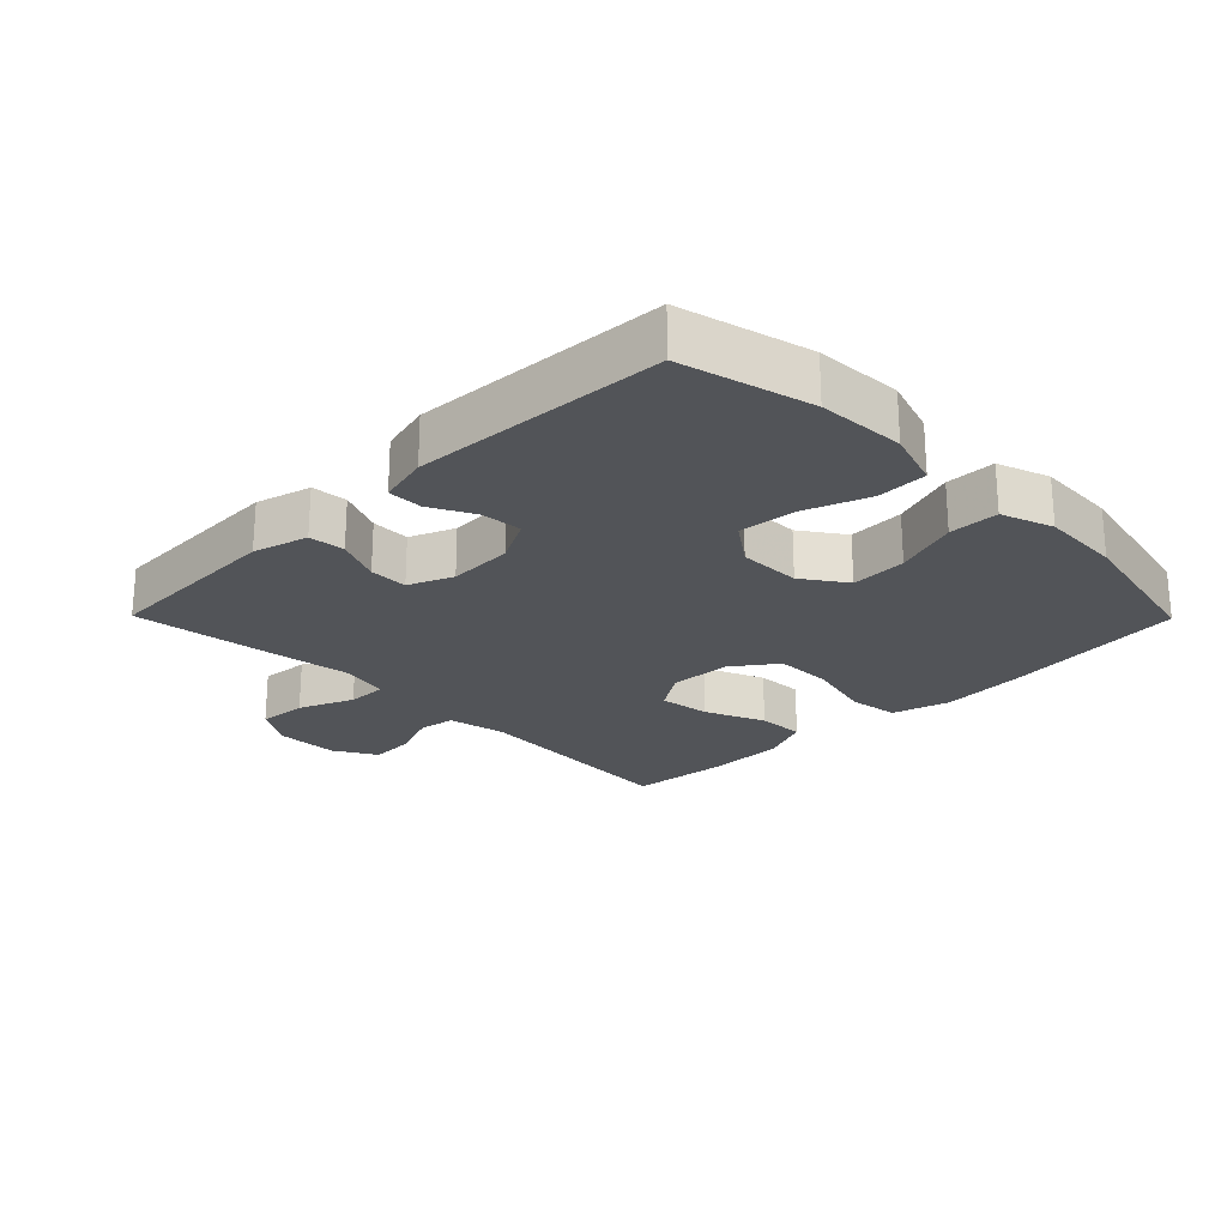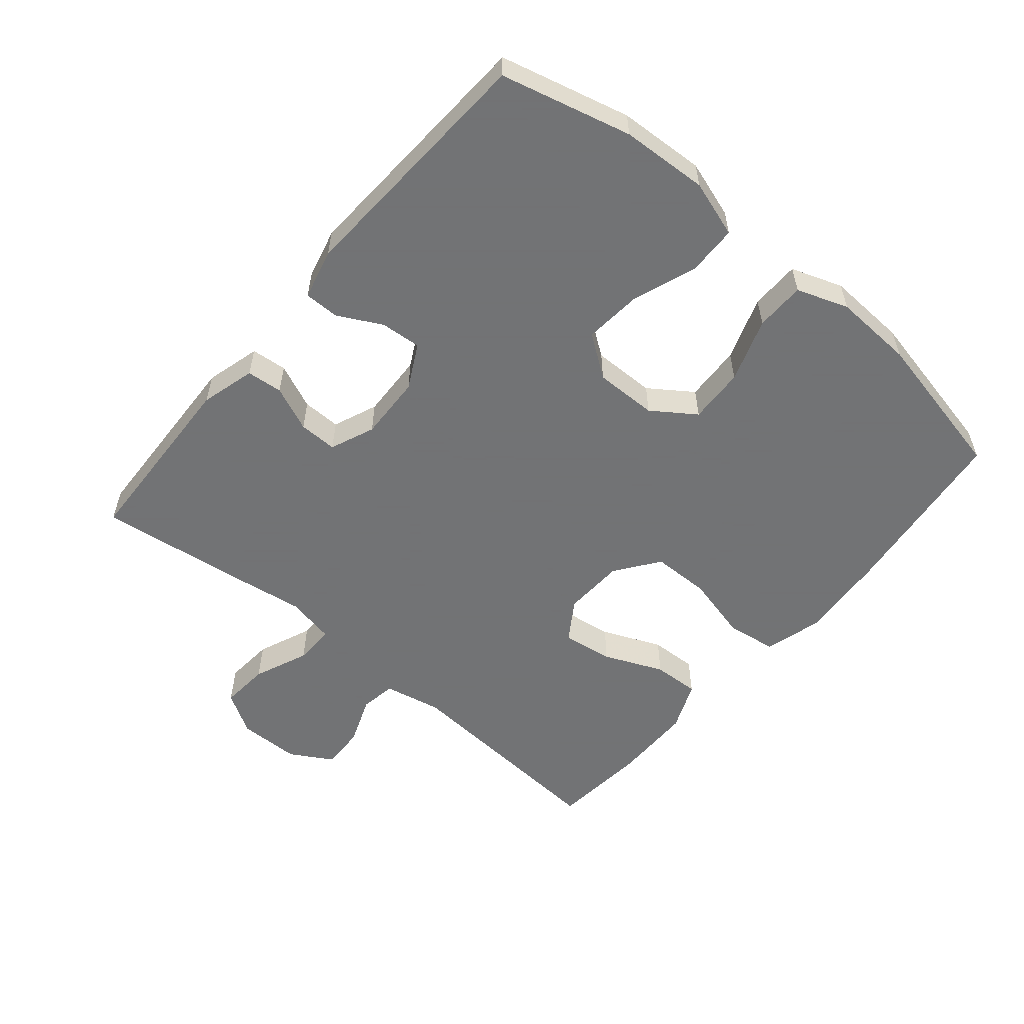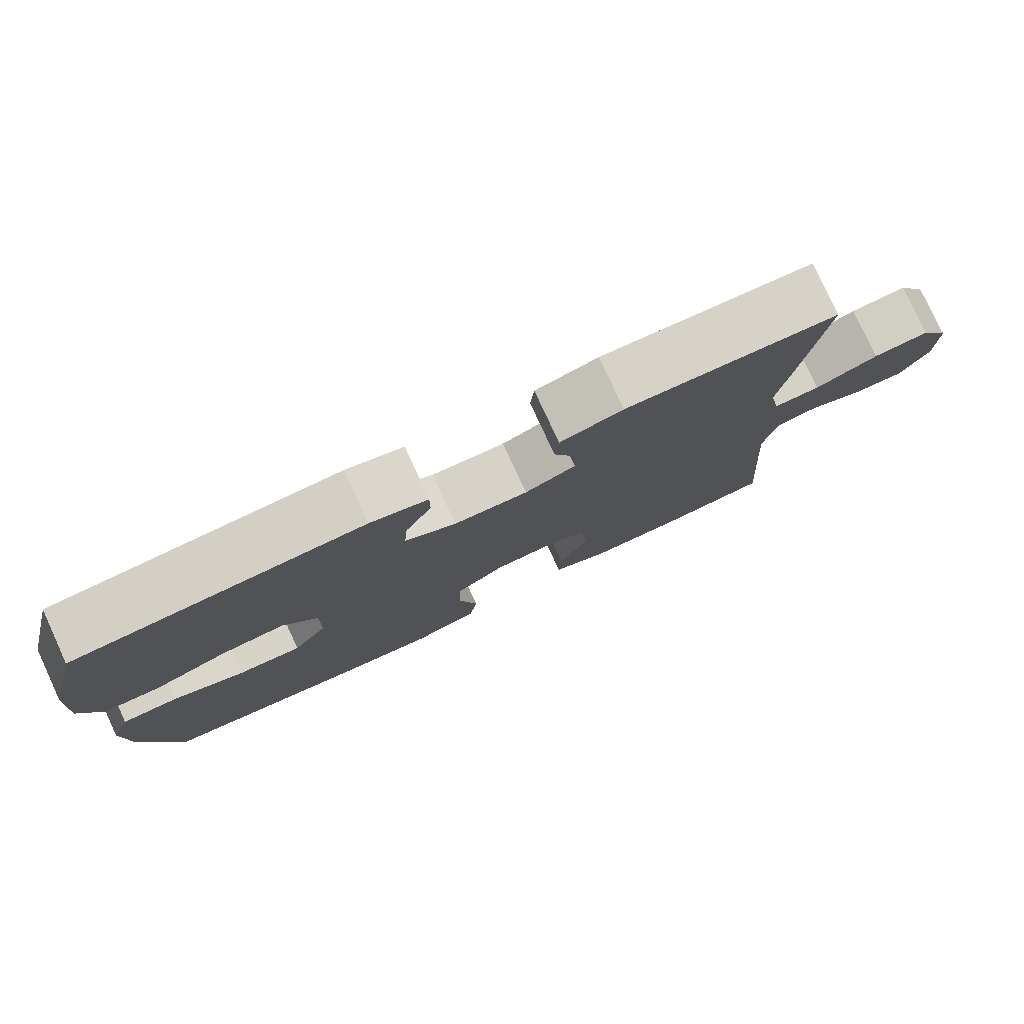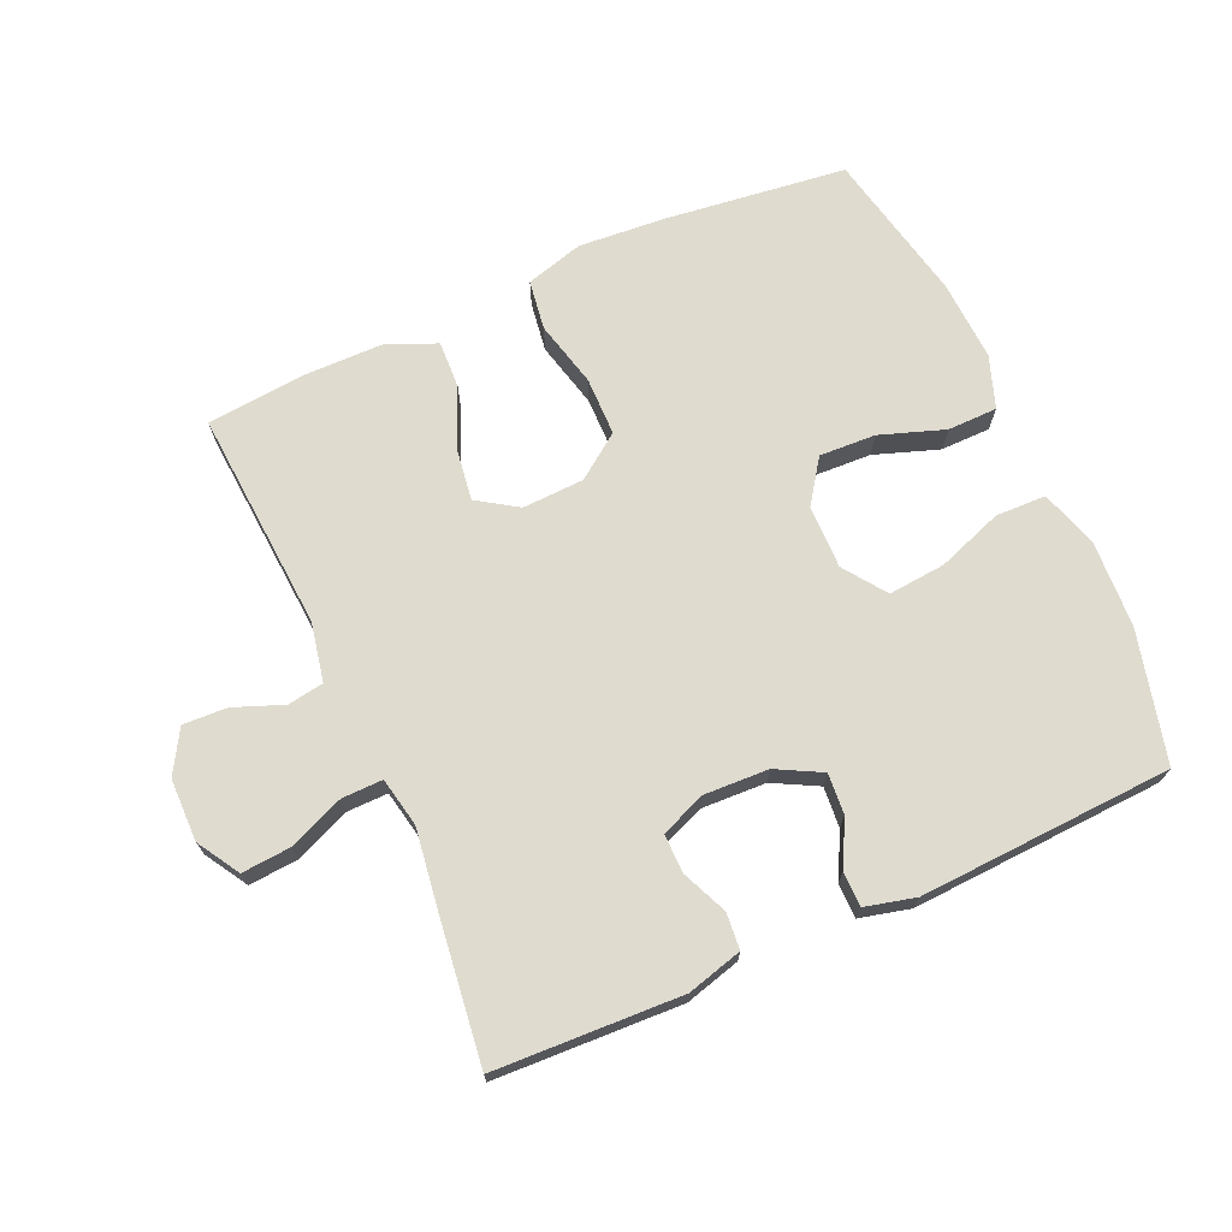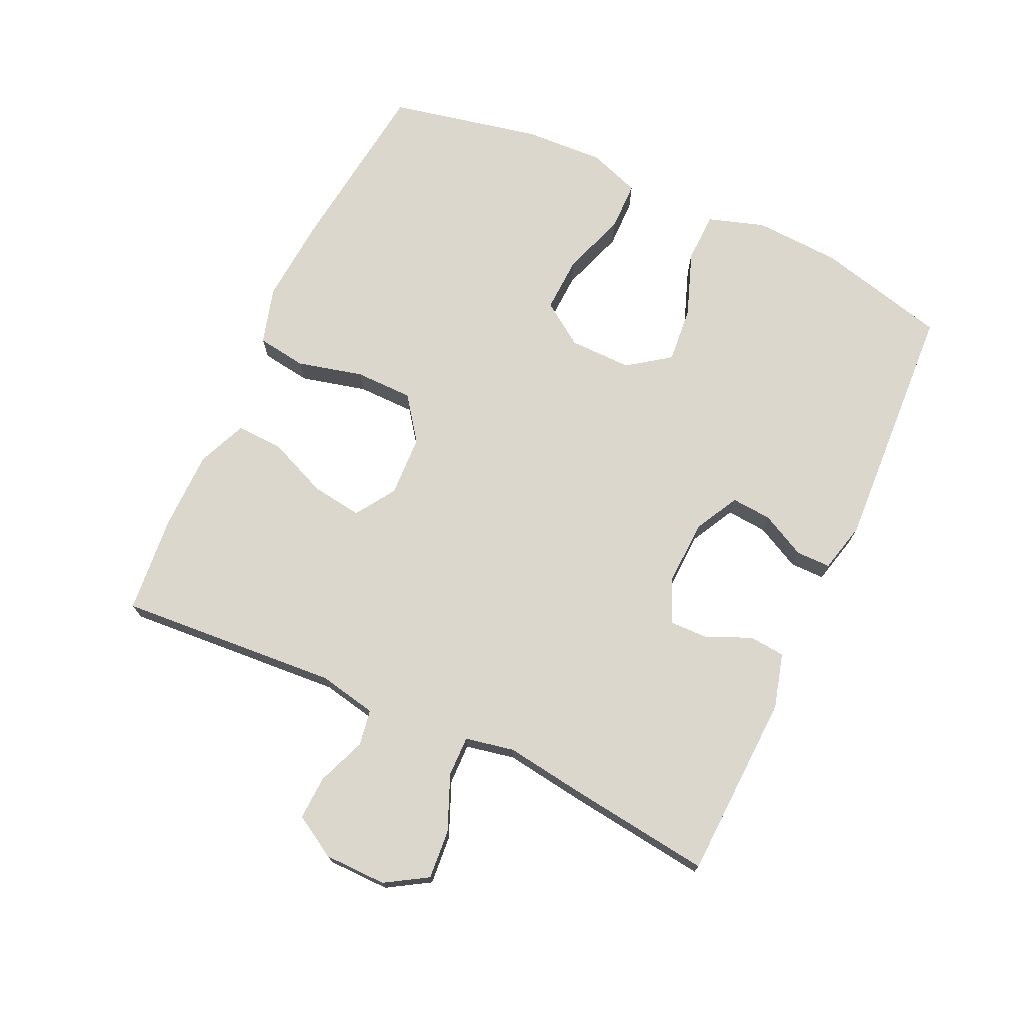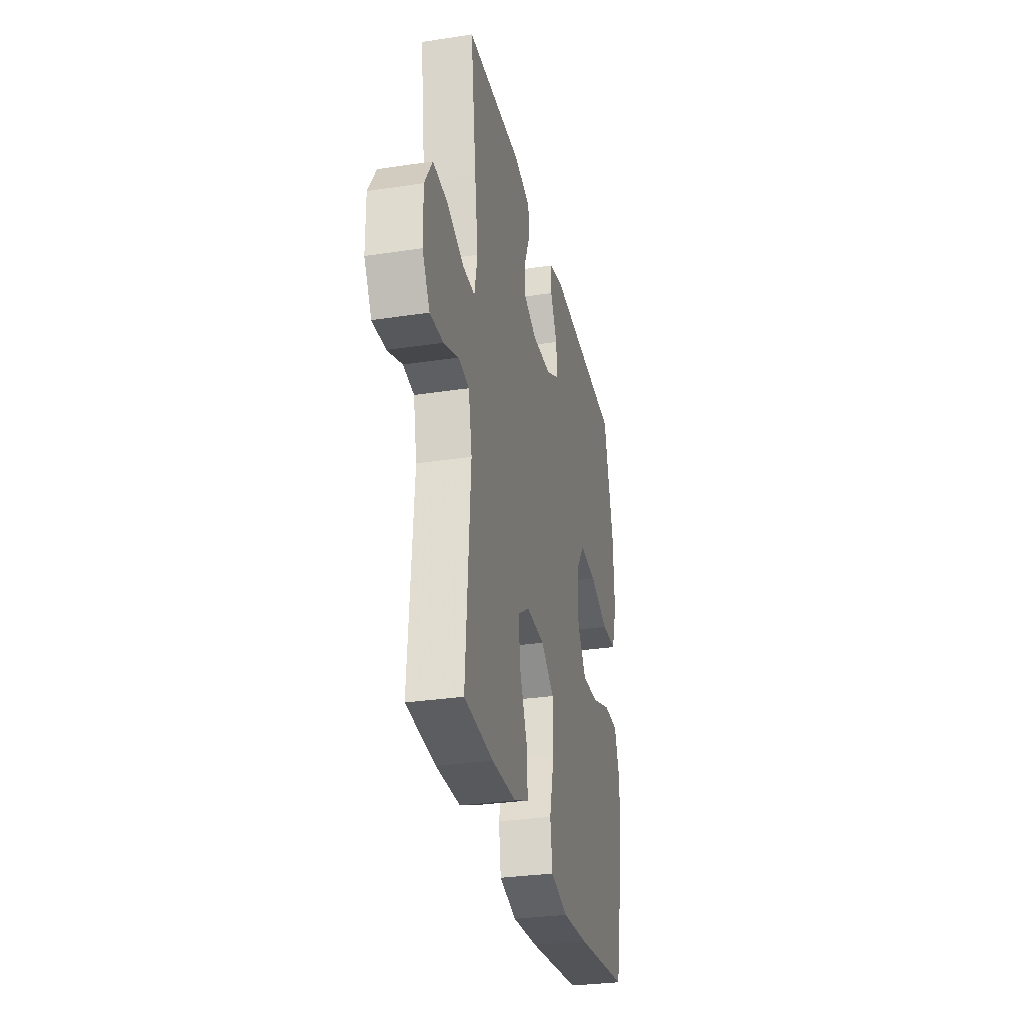
<metadata>
{"format":"obj","ext":"obj","renderer":"f3d","projection":"perspective","resolution":1024,"background":"white","views":[{"elev":-23.2,"azim":44.6,"up":"+Y"},{"elev":-55.7,"azim":49.9,"up":"+Y"},{"elev":79.1,"azim":155.2,"up":"+Z"},{"elev":70.5,"azim":-24.0,"up":"+Y"},{"elev":72.8,"azim":-65.2,"up":"+Y"},{"elev":-30.6,"azim":-77.6,"up":"+Z"}]}
</metadata>
<code>
v -0.5 0.07 0.5
v -0.216 0.07 0.512
v -0.132 0.07 0.489
v -0.127 0.07 0.434
v -0.157 0.07 0.365
v -0.158 0.07 0.306
v -0.09 0.07 0.278
v 0.009 0.07 0.282
v 0.077 0.07 0.318
v 0.072 0.07 0.38
v 0.037 0.07 0.448
v 0.037 0.07 0.501
v 0.114 0.07 0.52
v 0.5 0.07 0.5
v 0.55 0.07 0.301
v 0.557 0.07 0.168
v 0.529 0.07 0.081
v 0.452 0.07 0.079
v 0.353 0.07 0.115
v 0.266 0.07 0.123
v 0.22 0.07 0.059
v 0.221 0.07 -0.037
v 0.267 0.07 -0.103
v 0.353 0.07 -0.099
v 0.451 0.07 -0.065
v 0.527 0.07 -0.066
v 0.555 0.07 -0.145
v 0.549 0.07 -0.268
v 0.5 0.07 -0.5
v 0.223 0.07 -0.534
v 0.091 0.07 -0.544
v 0.003 0.07 -0.519
v -0.008 0.07 -0.443
v 0.017 0.07 -0.342
v 0.016 0.07 -0.253
v -0.051 0.07 -0.204
v -0.145 0.07 -0.2
v -0.206 0.07 -0.24
v -0.195 0.07 -0.318
v -0.156 0.07 -0.409
v -0.153 0.07 -0.481
v -0.229 0.07 -0.513
v -0.352 0.07 -0.514
v -0.5 0.07 -0.5
v -0.476 0.07 -0.163
v -0.494 0.07 -0.074
v -0.549 0.07 -0.065
v -0.624 0.07 -0.094
v -0.691 0.07 -0.097
v -0.729 0.07 -0.032
v -0.73 0.07 0.063
v -0.691 0.07 0.127
v -0.616 0.07 0.121
v -0.532 0.07 0.086
v -0.47 0.07 0.085
v -0.455 0.07 0.16
v -0.472 0.07 0.279
v -0.5 0 0.5
v -0.216 0 0.512
v -0.132 0 0.489
v -0.127 0 0.434
v -0.157 0 0.365
v -0.158 0 0.306
v -0.09 0 0.278
v 0.009 0 0.282
v 0.077 0 0.318
v 0.072 0 0.38
v 0.037 0 0.448
v 0.037 0 0.501
v 0.114 0 0.52
v 0.5 0 0.5
v 0.55 0 0.301
v 0.557 0 0.168
v 0.529 0 0.081
v 0.452 0 0.079
v 0.353 0 0.115
v 0.266 0 0.123
v 0.22 0 0.059
v 0.221 0 -0.037
v 0.267 0 -0.103
v 0.353 0 -0.099
v 0.451 0 -0.065
v 0.527 0 -0.066
v 0.555 0 -0.145
v 0.549 0 -0.268
v 0.5 0 -0.5
v 0.223 0 -0.534
v 0.091 0 -0.544
v 0.003 0 -0.519
v -0.008 0 -0.443
v 0.017 0 -0.342
v 0.016 0 -0.253
v -0.051 0 -0.204
v -0.145 0 -0.2
v -0.206 0 -0.24
v -0.195 0 -0.318
v -0.156 0 -0.409
v -0.153 0 -0.481
v -0.229 0 -0.513
v -0.352 0 -0.514
v -0.5 0 -0.5
v -0.476 0 -0.163
v -0.494 0 -0.074
v -0.549 0 -0.065
v -0.624 0 -0.094
v -0.691 0 -0.097
v -0.729 0 -0.032
v -0.73 0 0.063
v -0.691 0 0.127
v -0.616 0 0.121
v -0.532 0 0.086
v -0.47 0 0.085
v -0.455 0 0.16
v -0.472 0 0.279
f 3 4 5
f 2 3 5
f 1 2 5
f 57 1 5
f 56 57 5
f 55 56 5 6
f 52 53 54
f 51 52 54
f 50 51 54
f 49 50 54
f 48 49 54
f 47 48 54
f 46 47 54 55
f 55 6 7
f 46 55 7
f 45 46 7
f 43 44 45
f 42 43 45
f 41 42 45
f 40 41 45
f 39 40 45
f 38 39 45
f 45 7 8
f 38 45 8
f 37 38 8
f 32 33 34
f 31 32 34
f 30 31 34
f 29 30 34
f 28 29 34
f 27 28 34
f 26 27 34
f 25 26 34
f 24 25 34
f 23 24 34 35
f 22 23 35 36
f 17 18 19
f 16 17 19
f 15 16 19
f 14 15 19
f 13 14 19
f 12 13 19
f 11 12 19
f 10 11 19
f 9 10 19 20
f 37 8 9
f 36 37 9
f 22 36 9
f 21 22 9
f 9 20 21
f 62 61 60
f 62 60 59
f 62 59 58
f 62 58 114
f 62 114 113
f 63 62 113 112
f 111 110 109
f 111 109 108
f 111 108 107
f 111 107 106
f 111 106 105
f 111 105 104
f 112 111 104 103
f 64 63 112
f 64 112 103
f 64 103 102
f 102 101 100
f 102 100 99
f 102 99 98
f 102 98 97
f 102 97 96
f 102 96 95
f 65 64 102
f 65 102 95
f 65 95 94
f 91 90 89
f 91 89 88
f 91 88 87
f 91 87 86
f 91 86 85
f 91 85 84
f 91 84 83
f 91 83 82
f 91 82 81
f 92 91 81 80
f 93 92 80 79
f 76 75 74
f 76 74 73
f 76 73 72
f 76 72 71
f 76 71 70
f 76 70 69
f 76 69 68
f 76 68 67
f 77 76 67 66
f 66 65 94
f 66 94 93
f 66 93 79
f 66 79 78
f 78 77 66
f 1 58 59 2
f 2 59 60 3
f 3 60 61 4
f 4 61 62 5
f 5 62 63 6
f 6 63 64 7
f 7 64 65 8
f 8 65 66 9
f 9 66 67 10
f 10 67 68 11
f 11 68 69 12
f 12 69 70 13
f 13 70 71 14
f 14 71 72 15
f 15 72 73 16
f 16 73 74 17
f 17 74 75 18
f 18 75 76 19
f 19 76 77 20
f 20 77 78 21
f 21 78 79 22
f 22 79 80 23
f 23 80 81 24
f 24 81 82 25
f 25 82 83 26
f 26 83 84 27
f 27 84 85 28
f 28 85 86 29
f 29 86 87 30
f 30 87 88 31
f 31 88 89 32
f 32 89 90 33
f 33 90 91 34
f 34 91 92 35
f 35 92 93 36
f 36 93 94 37
f 37 94 95 38
f 38 95 96 39
f 39 96 97 40
f 40 97 98 41
f 41 98 99 42
f 42 99 100 43
f 43 100 101 44
f 44 101 102 45
f 45 102 103 46
f 46 103 104 47
f 47 104 105 48
f 48 105 106 49
f 49 106 107 50
f 50 107 108 51
f 51 108 109 52
f 52 109 110 53
f 53 110 111 54
f 54 111 112 55
f 55 112 113 56
f 56 113 114 57
f 57 114 58 1

</code>
